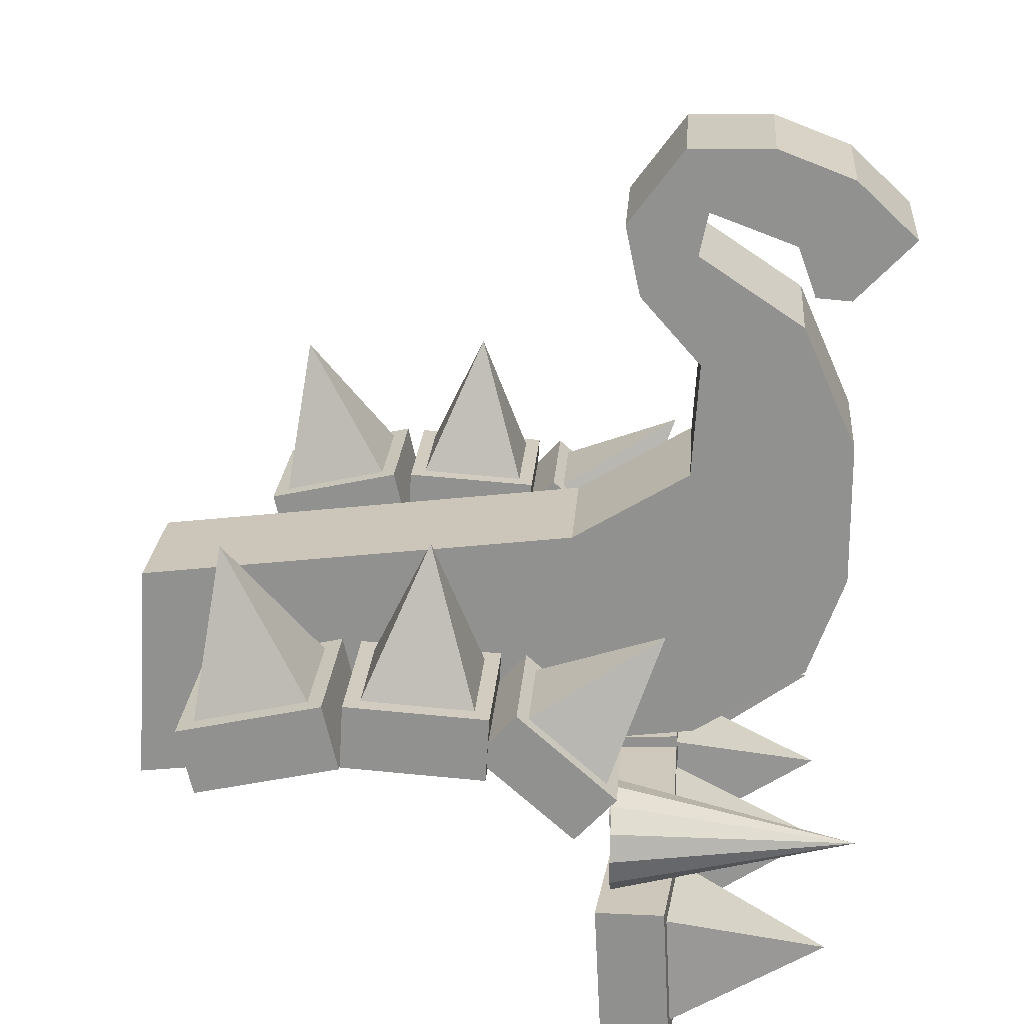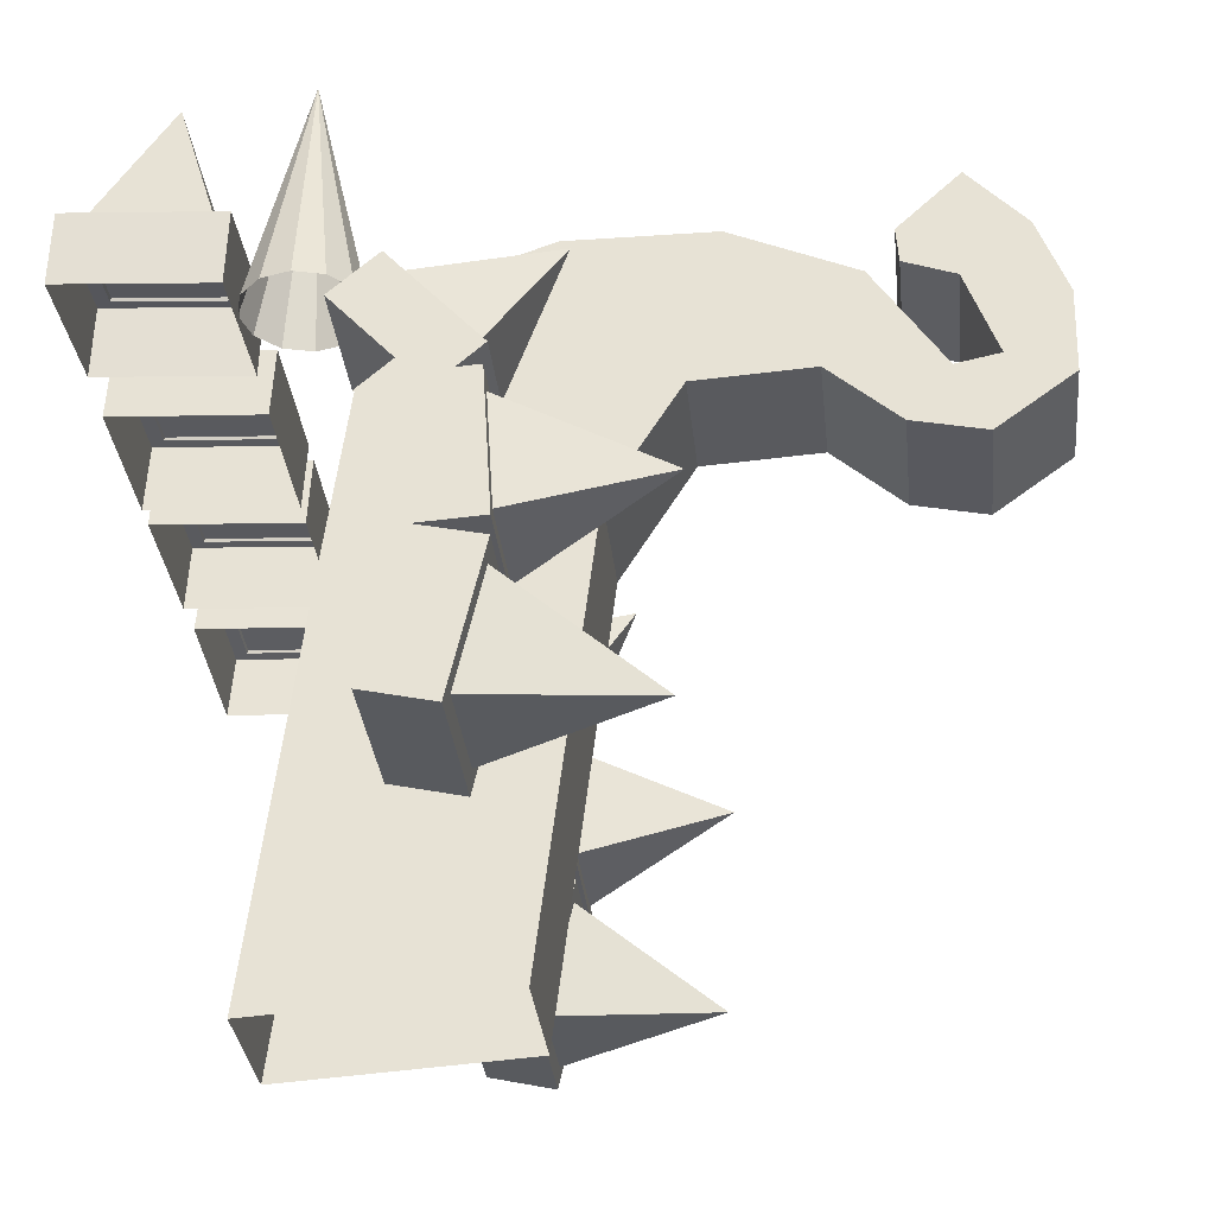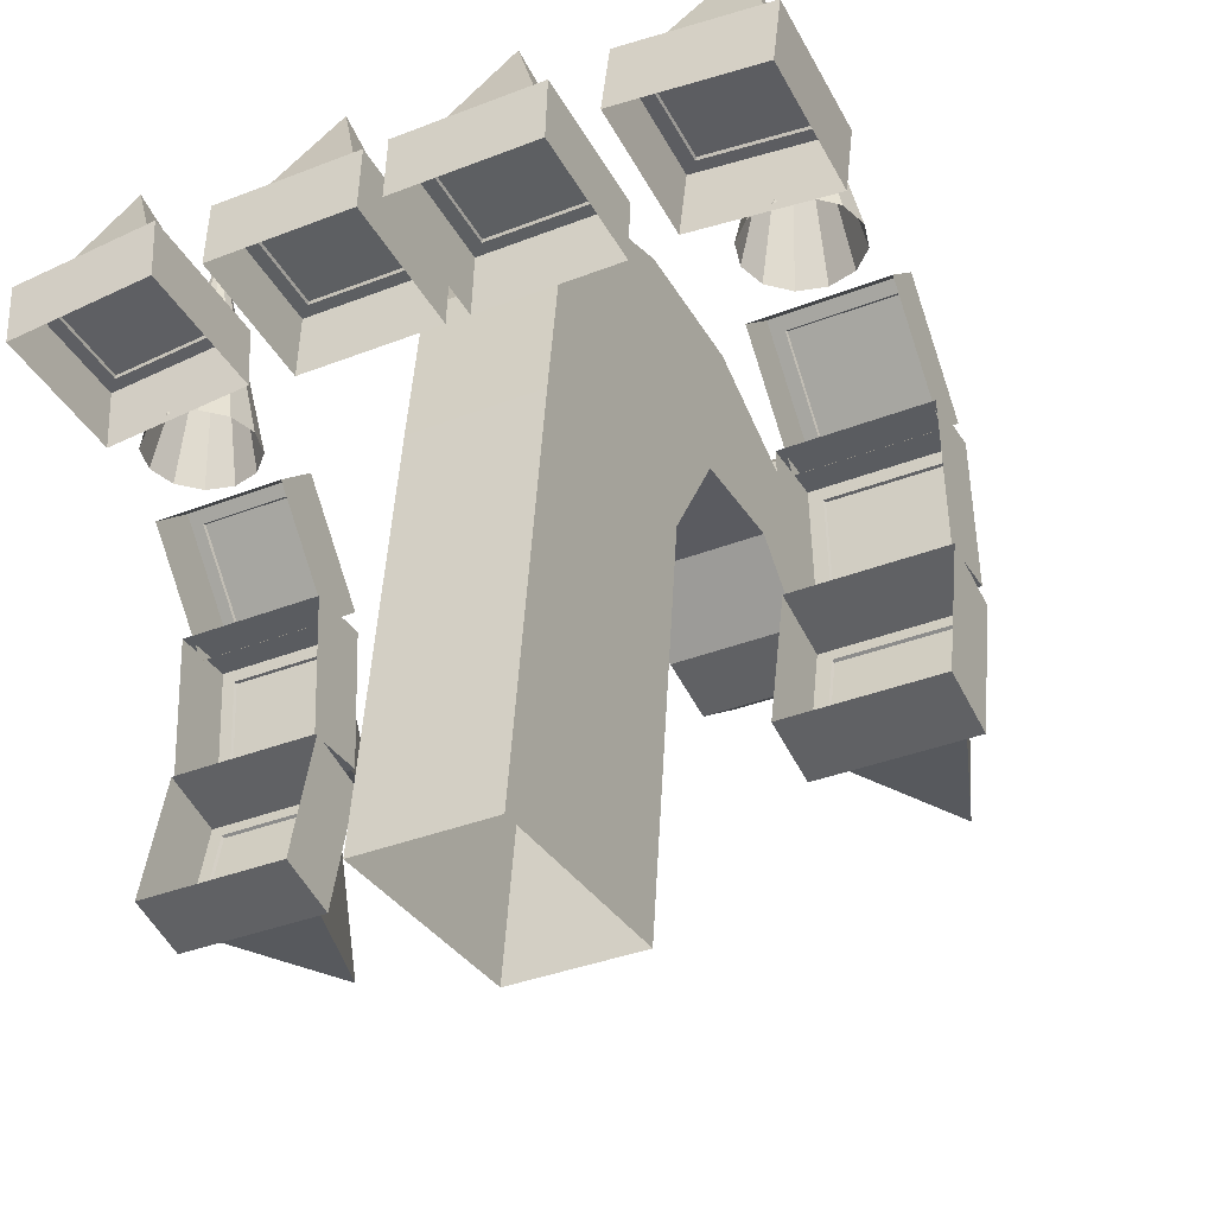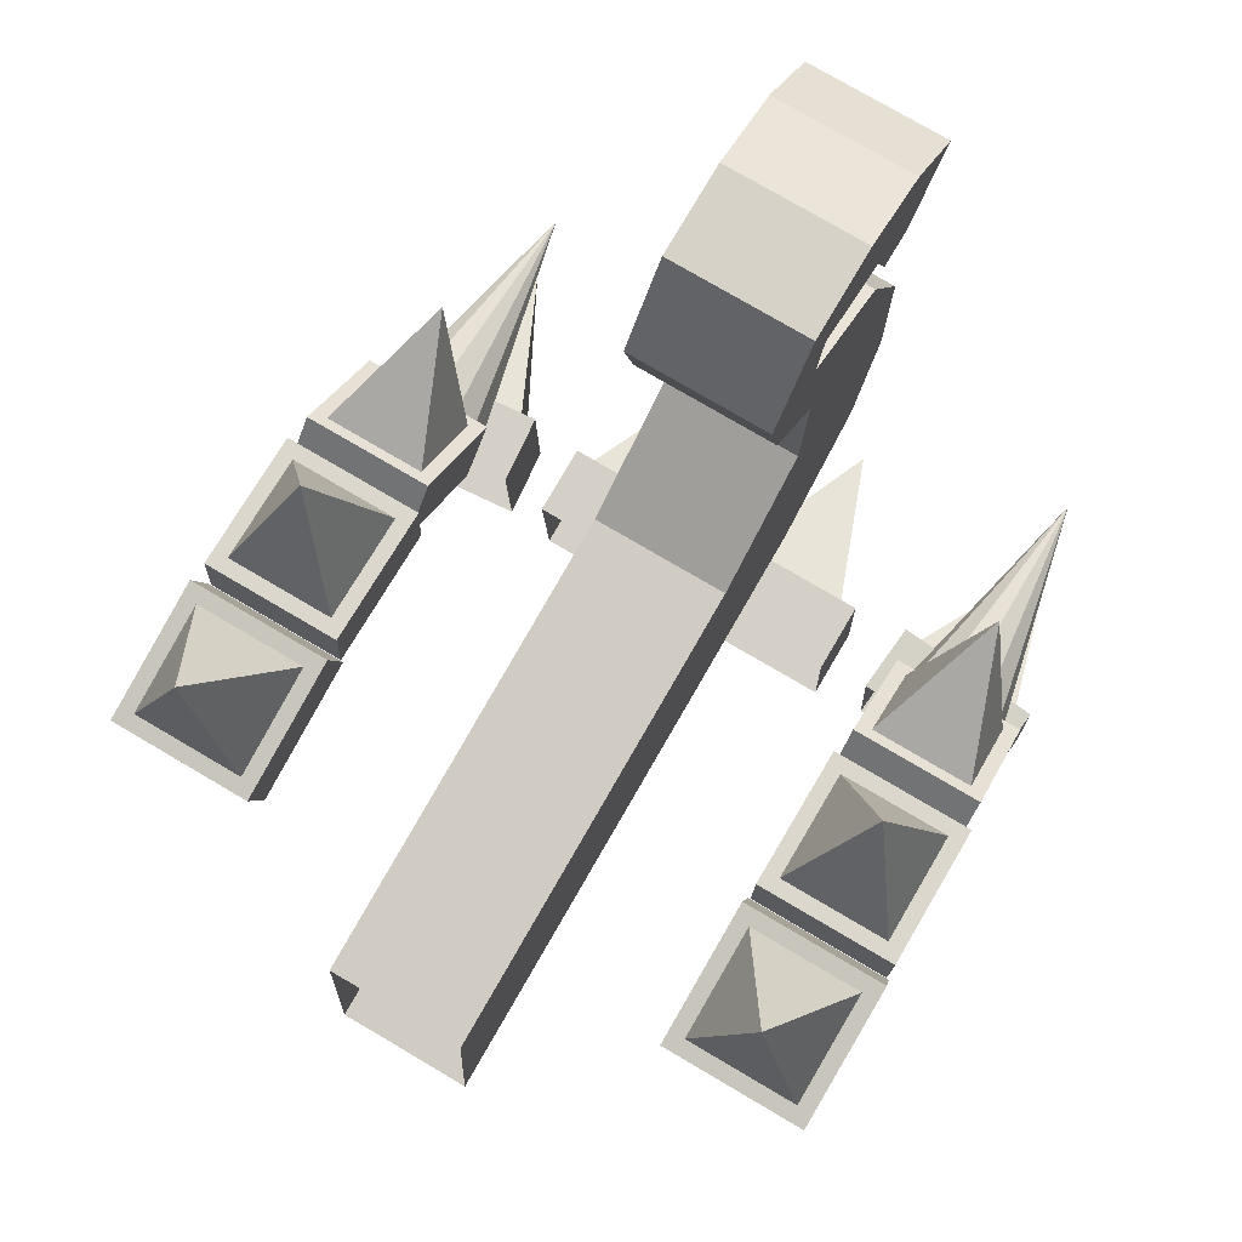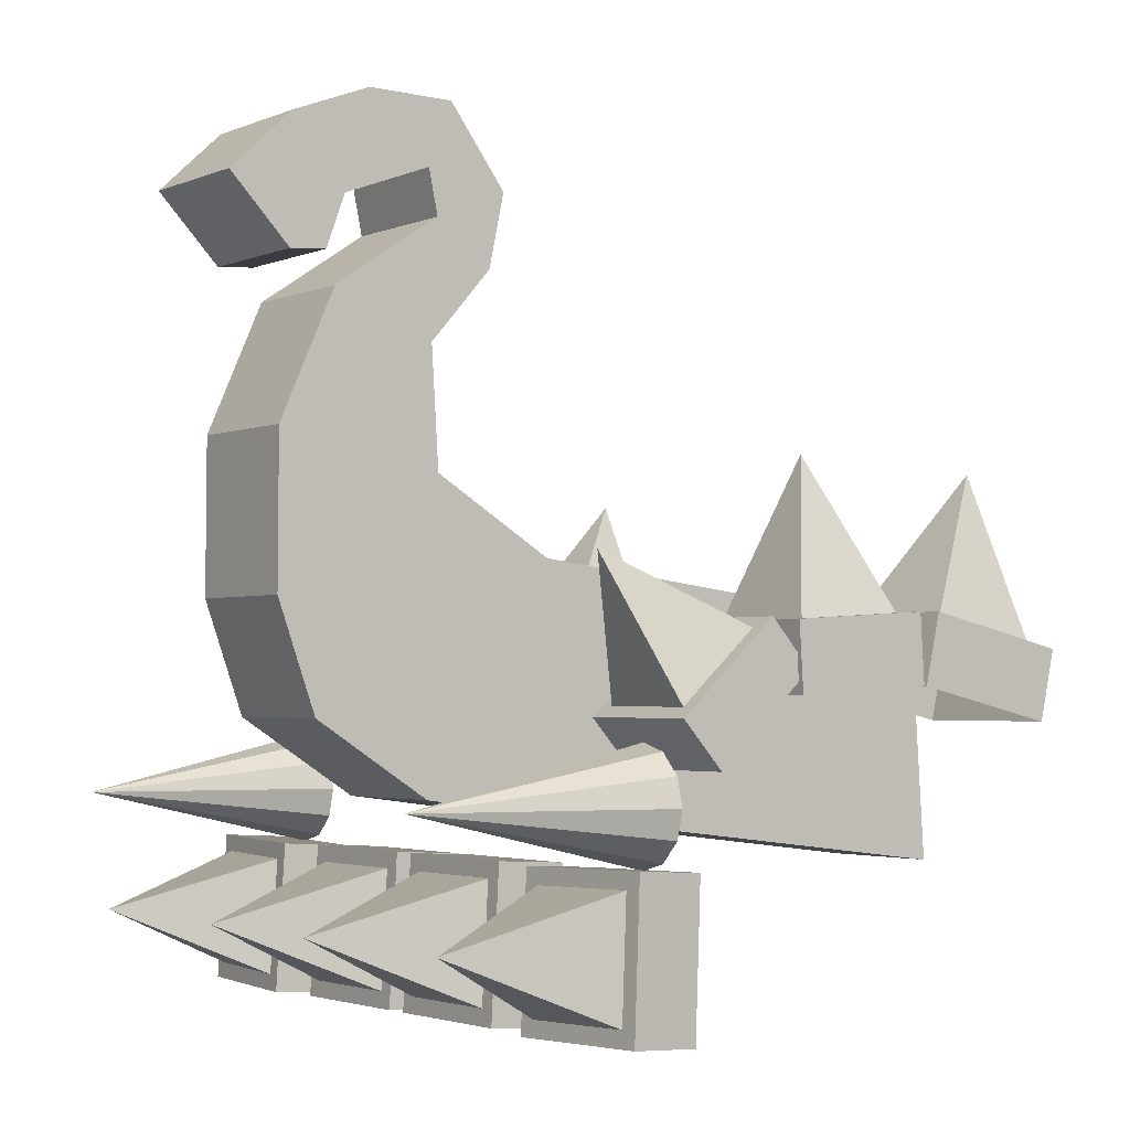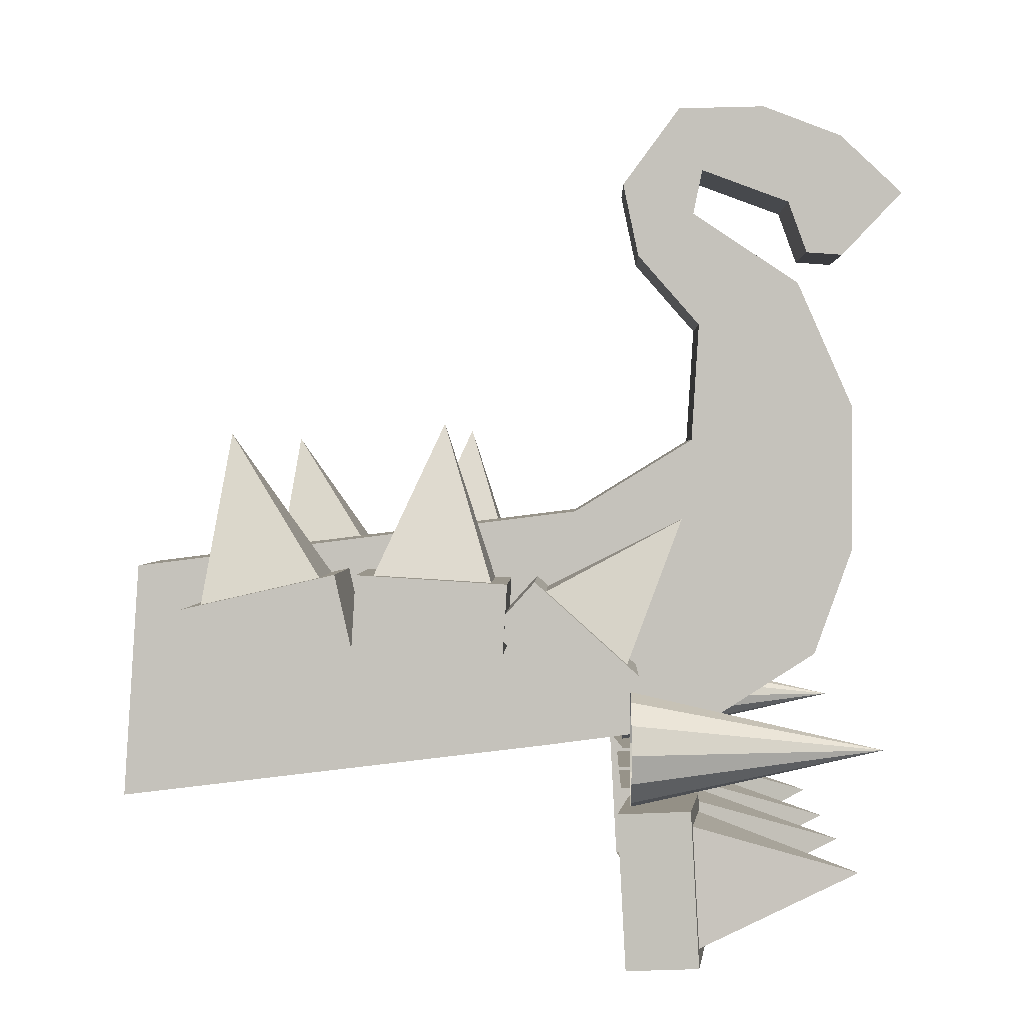
<metadata>
{"format":"obj","ext":"obj","renderer":"f3d","projection":"perspective","resolution":1024,"background":"white","views":[{"elev":23.5,"azim":-85.6,"up":"+Y"},{"elev":-31.7,"azim":95.9,"up":"+Z"},{"elev":-36.9,"azim":26.8,"up":"+Z"},{"elev":76.6,"azim":-149.5,"up":"+Y"},{"elev":-2.6,"azim":54.7,"up":"+Y"},{"elev":1.2,"azim":-88.3,"up":"+Y"}]}
</metadata>
<code>
g default
v 0.3767 2.695 1.617
v 0.3767 3.016 4.188
v 0.3767 3.434 4.867
v 0.3767 4.107 4.909
v 0.3767 4.509 4.555
v 0.3767 4.925 4.467
v 0.3767 5.366 4.793
v 0.3767 5.376 5.283
v 0.3767 5.205 5.73
v 0.3767 4.873 6.085
v 0.3767 4.821 5.428
v 0.3767 5.007 4.928
v 0.3767 4.754 4.876
v 0.3767 4.349 5.484
v 0.3767 3.634 5.799
v 0.3767 2.792 5.803
v 0.3767 2.184 5.586
v 0.3767 1.765 4.93
v 0.3767 1.646 4.027
v 0.3767 1.342 1.528
v 0.3767 4.527 5.535
v 0.3767 4.512 5.741
v -0.3767 1.646 4.027
v -0.3767 1.342 1.528
v -0.3767 1.765 4.93
v -0.3767 2.184 5.586
v -0.3767 2.792 5.803
v -0.3767 3.634 5.799
v -0.3767 4.349 5.484
v -0.3767 4.754 4.876
v -0.3767 5.007 4.928
v -0.3767 4.821 5.428
v -0.3767 4.527 5.535
v -0.3767 4.512 5.741
v -0.3767 4.873 6.085
v -0.3767 5.205 5.73
v -0.3767 5.376 5.283
v -0.3767 5.366 4.793
v -0.3767 4.925 4.467
v -0.3767 4.509 4.555
v -0.3767 4.107 4.909
v -0.3767 3.434 4.867
v -0.3767 3.016 4.188
v -0.3767 2.695 1.617
v -1.907 2.229 4.461
v -1.325 2.229 4.461
v -1.616 2.999 4.762
v -1.907 2.619 4.028
v -1.325 2.619 4.028
v -1.982 1.936 4.297
v -1.251 1.936 4.297
v -1.982 2.191 4.526
v -1.251 2.191 4.526
v -1.982 2.68 3.983
v -1.251 2.68 3.983
v -1.982 2.425 3.754
v -1.251 2.425 3.754
v -1.931 2.657 3.759
v -1.301 2.657 3.759
v -1.616 3.511 3.495
v -1.931 2.695 3.13
v -1.301 2.695 3.13
v -2.012 2.298 3.818
v -1.221 2.298 3.818
v -2.012 2.668 3.84
v -1.221 2.668 3.84
v -2.012 2.716 3.05
v -1.221 2.716 3.05
v -2.012 2.346 3.028
v -1.221 2.346 3.028
v -1.943 2.684 2.862
v -1.289 2.684 2.862
v -1.616 3.458 2.351
v -1.943 2.539 2.225
v -1.289 2.539 2.225
v -2.026 2.343 3.025
v -1.206 2.343 3.025
v -2.026 2.718 2.94
v -1.206 2.718 2.94
v -2.026 2.536 2.14
v -1.206 2.536 2.14
v -2.026 2.161 2.225
v -1.206 2.161 2.225
v -1.93 0.7474 4.829
v -1.279 0.7372 4.888
v -1.676 1.116 5.704
v -1.917 1.4 4.794
v -1.266 1.39 4.853
v -1.885 1.611 4.491
v -1.772 1.498 4.491
v -1.618 1.456 4.491
v -1.464 1.498 4.491
v -1.351 1.611 4.491
v -1.309 1.765 4.491
v -1.351 1.919 4.491
v -1.464 2.032 4.491
v -1.618 2.073 4.491
v -1.772 2.032 4.491
v -1.885 1.919 4.491
v -1.926 1.765 4.491
v -1.618 1.765 5.842
v -0.8041 0.7424 4.858
v -0.1506 0.7424 4.858
v -0.4773 1.115 5.707
v -0.8041 1.395 4.823
v -0.1506 1.395 4.823
v 0.8041 0.7424 4.858
v 0.1506 0.7424 4.858
v 0.4773 1.115 5.707
v 0.1506 1.395 4.823
v 0.8041 1.395 4.823
v -0.8876 0.6391 4.495
v -0.06707 0.6391 4.495
v -0.8876 0.6599 4.879
v -0.06707 0.6599 4.879
v -0.8876 1.479 4.834
v -0.06707 1.479 4.834
v -0.8876 1.458 4.45
v -0.06707 1.458 4.45
v -1.982 0.6452 4.459
v -1.165 0.6324 4.534
v -2.016 0.6662 4.842
v -1.199 0.6534 4.916
v -2 1.485 4.798
v -1.183 1.473 4.873
v -1.965 1.464 4.416
v -1.148 1.452 4.49
v 0.8876 0.6391 4.495
v 0.06707 0.6391 4.495
v 0.06707 0.6599 4.879
v 0.8876 0.6599 4.879
v 0.06707 1.479 4.834
v 0.8876 1.479 4.834
v 0.06707 1.458 4.45
v 0.8876 1.458 4.45
v 1.982 0.6452 4.459
v 1.165 0.6324 4.534
v 1.199 0.6534 4.916
v 2.016 0.6662 4.842
v 1.183 1.473 4.873
v 2 1.485 4.798
v 1.148 1.452 4.49
v 1.965 1.464 4.416
v 1.93 0.7474 4.829
v 1.279 0.7372 4.888
v 1.676 1.116 5.704
v 1.266 1.39 4.853
v 1.917 1.4 4.794
v 1.885 1.611 4.491
v 1.772 1.498 4.491
v 1.618 1.765 5.842
v 1.618 1.456 4.491
v 1.464 1.498 4.491
v 1.351 1.611 4.491
v 1.309 1.765 4.491
v 1.351 1.919 4.491
v 1.464 2.032 4.491
v 1.618 2.073 4.491
v 1.772 2.032 4.491
v 1.885 1.919 4.491
v 1.926 1.765 4.491
v 1.907 2.229 4.461
v 1.325 2.229 4.461
v 1.616 2.999 4.762
v 1.325 2.619 4.028
v 1.907 2.619 4.028
v 1.982 1.936 4.297
v 1.251 1.936 4.297
v 1.251 2.191 4.526
v 1.982 2.191 4.526
v 1.251 2.68 3.983
v 1.982 2.68 3.983
v 1.251 2.425 3.754
v 1.982 2.425 3.754
v 1.931 2.657 3.759
v 1.301 2.657 3.759
v 1.616 3.511 3.495
v 1.301 2.695 3.13
v 1.931 2.695 3.13
v 2.012 2.298 3.818
v 1.221 2.298 3.818
v 1.221 2.668 3.84
v 2.012 2.668 3.84
v 1.221 2.716 3.05
v 2.012 2.716 3.05
v 1.221 2.346 3.028
v 2.012 2.346 3.028
v 1.943 2.684 2.862
v 1.289 2.684 2.862
v 1.616 3.458 2.351
v 1.289 2.539 2.225
v 1.943 2.539 2.225
v 2.026 2.343 3.025
v 1.206 2.343 3.025
v 1.206 2.718 2.94
v 2.026 2.718 2.94
v 1.206 2.536 2.14
v 2.026 2.536 2.14
v 1.206 2.161 2.225
v 2.026 2.161 2.225
g polySurface303
f 44 24 23 43
f 23 25 43
f 43 25 26 42
f 42 26 27 28
f 41 42 28 29
f 41 29 30 40
f 40 30 39
f 38 39 30 31
f 38 31 37
f 37 31 32 36
f 35 36 32 33
f 33 34 35
f 19 20 1 2
f 19 2 18
f 17 18 2 3
f 16 17 3 15
f 15 3 4 14
f 13 14 4 5
f 5 6 13
f 13 6 7 12
f 7 8 12
f 11 12 8 9
f 11 9 10 21
f 10 22 21
f 20 19 23 24
f 19 18 25 23
f 18 17 26 25
f 17 16 27 26
f 16 15 28 27
f 15 14 29 28
f 14 13 30 29
f 13 12 31 30
f 12 11 32 31
f 11 21 33 32
f 21 22 34 33
f 22 10 35 34
f 10 9 36 35
f 9 8 37 36
f 8 7 38 37
f 7 6 39 38
f 6 5 40 39
f 5 4 41 40
f 4 3 42 41
f 3 2 43 42
f 2 1 44 43
f 45 46 47
f 47 49 48
f 46 49 47
f 48 45 47
f 50 51 53 52
f 52 53 55 54
f 54 55 57 56
f 51 57 55 53
f 56 50 52 54
f 58 59 60
f 60 62 61
f 59 62 60
f 61 58 60
f 63 64 66 65
f 65 66 68 67
f 67 68 70 69
f 64 70 68 66
f 69 63 65 67
f 71 72 73
f 73 75 74
f 72 75 73
f 74 71 73
f 76 77 79 78
f 78 79 81 80
f 80 81 83 82
f 77 83 81 79
f 82 76 78 80
f 84 85 86
f 86 88 87
f 85 88 86
f 87 84 86
f 89 90 101
f 90 91 101
f 91 92 101
f 92 93 101
f 93 94 101
f 94 95 101
f 95 96 101
f 96 97 101
f 97 98 101
f 98 99 101
f 99 100 101
f 100 89 101
f 102 103 104
f 104 106 105
f 103 106 104
f 105 102 104
f 107 109 108
f 109 111 110
f 108 109 110
f 111 109 107
f 112 113 115 114
f 114 115 117 116
f 116 117 119 118
f 113 119 117 115
f 118 112 114 116
f 120 121 123 122
f 122 123 125 124
f 124 125 127 126
f 121 127 125 123
f 126 120 122 124
f 128 131 130 129
f 131 133 132 130
f 133 135 134 132
f 129 130 132 134
f 135 133 131 128
f 136 139 138 137
f 139 141 140 138
f 141 143 142 140
f 137 138 140 142
f 143 141 139 136
f 144 146 145
f 146 148 147
f 145 146 147
f 148 146 144
f 149 151 150
f 150 151 152
f 152 151 153
f 153 151 154
f 154 151 155
f 155 151 156
f 156 151 157
f 157 151 158
f 158 151 159
f 159 151 160
f 160 151 161
f 161 151 149
f 162 164 163
f 164 166 165
f 163 164 165
f 166 164 162
f 167 170 169 168
f 170 172 171 169
f 172 174 173 171
f 168 169 171 173
f 174 172 170 167
f 175 177 176
f 177 179 178
f 176 177 178
f 179 177 175
f 180 183 182 181
f 183 185 184 182
f 185 187 186 184
f 181 182 184 186
f 187 185 183 180
f 188 190 189
f 190 192 191
f 189 190 191
f 192 190 188
f 193 196 195 194
f 196 198 197 195
f 198 200 199 197
f 194 195 197 199
f 200 198 196 193

</code>
